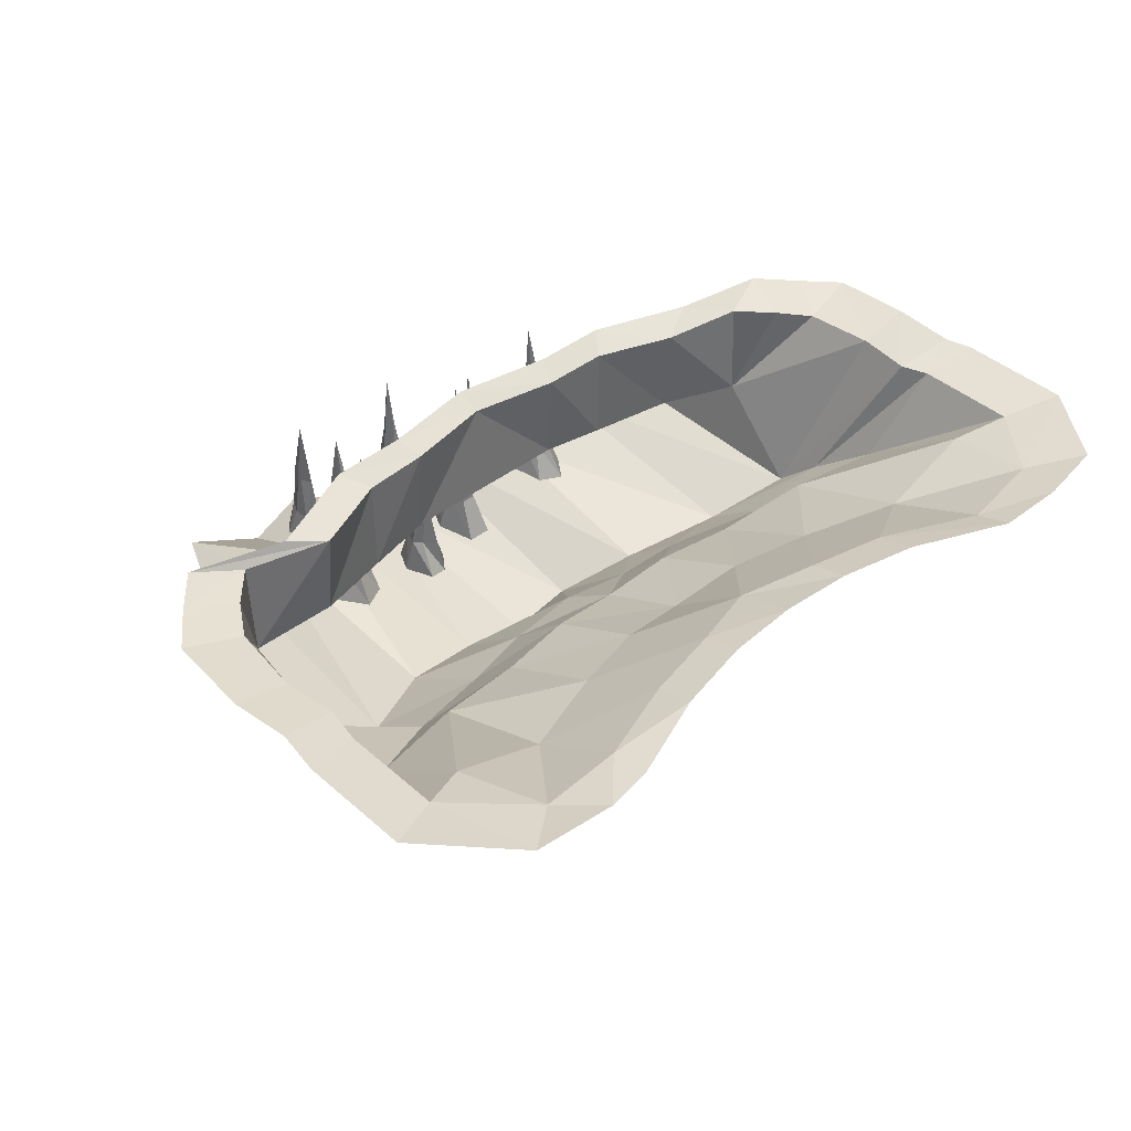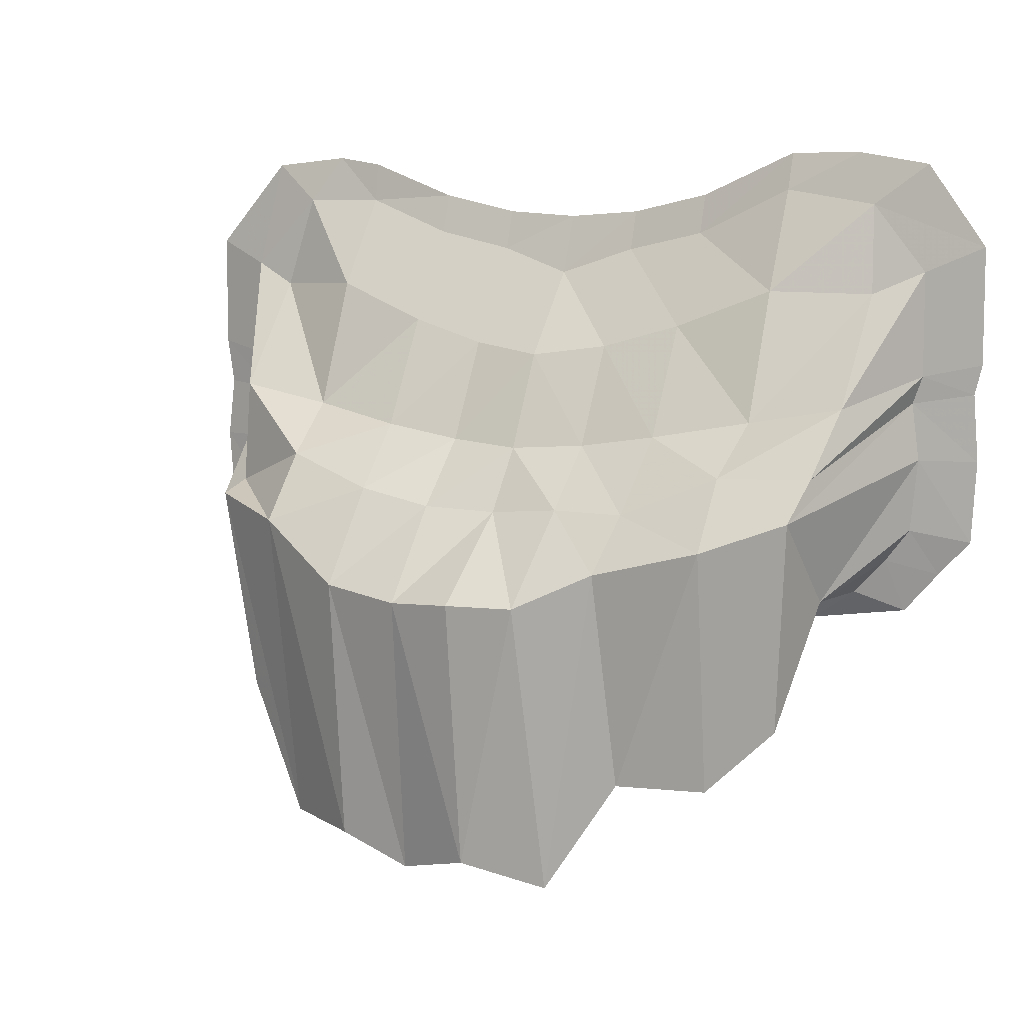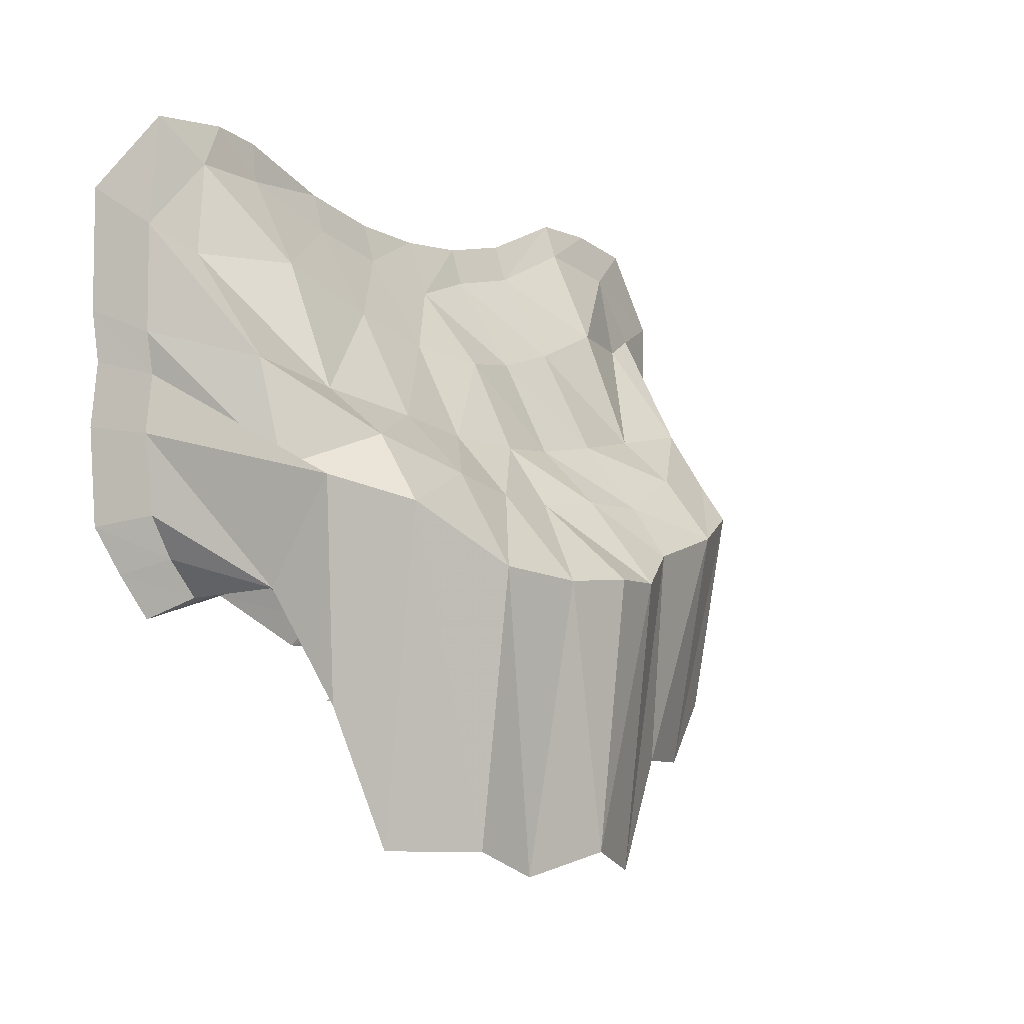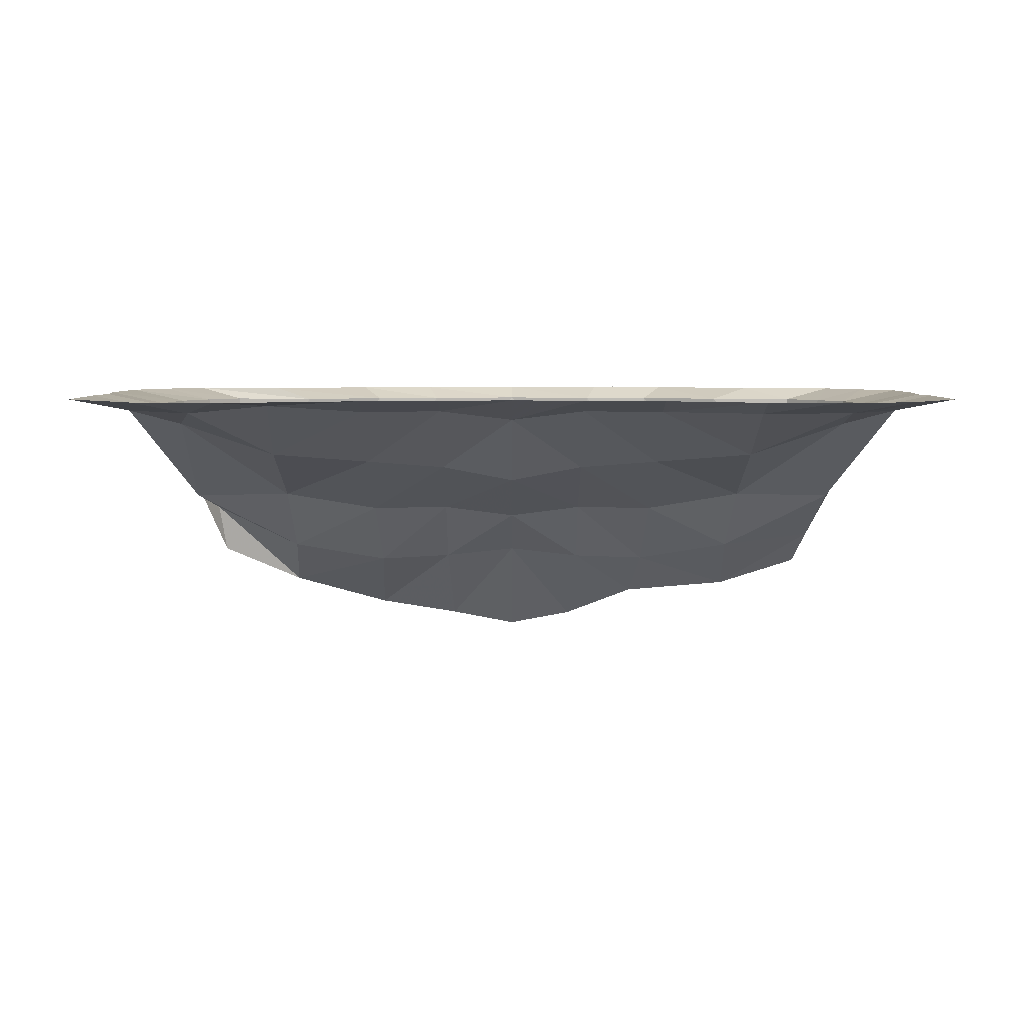
<metadata>
{"format":"obj","ext":"obj","renderer":"f3d","projection":"perspective","resolution":1024,"background":"white","views":[{"elev":41.5,"azim":-43.3,"up":"+Y"},{"elev":7.8,"azim":27.9,"up":"+Z"},{"elev":-6.0,"azim":-52.5,"up":"+Z"},{"elev":5.3,"azim":-0.0,"up":"+Y"}]}
</metadata>
<code>
v 1.047 -0.5078 0.09375
v 0.7578 -0.5469 0.08594
v 0.7656 -0.7109 -0.125
v 1.016 -0.6172 -0.03125
v 1.211 -0.03906 0.2969
v 1.242 -0.03906 0.3828
v 1.086 -0.3516 0.2969
v 0.7812 -0.3516 0.2422
v 0.4766 -0.4062 0.1875
v 0.4609 -0.6094 -0.03906
v 0.4297 -0.75 -0.2109
v 0.4766 -0.6641 -0.8906
v 0.7422 -0.5781 -0.8984
v 0.9531 -0.5312 -0.6953
v 1.031 -0.3594 -0.3047
v 1.234 -0.03906 0.1172
v 1.414 0 0.1172
v 1.398 0 0.3281
v 1.422 0 0.4219
v 1.242 -0.03906 0.7109
v 1.086 -0.08594 0.6406
v 0.7812 -0.1875 0.6484
v 0.4766 -0.2188 0.5312
v 0.2266 -0.2422 0.4609
v 0.2266 -0.4062 0.1484
v 0.2266 -0.6016 -0.03906
v 0.2031 -0.8516 -0.3203
v 0.25 -0.7109 -1.242
v 0.2812 -0.3359 -0.4688
v 0.5 -0.3594 -0.4531
v 0.7578 -0.3359 -0.3828
v 0.7578 -0.03906 -0.3594
v 1.031 -0.03906 -0.3203
v 1.133 -0.03906 -0.2109
v 1.211 -0.03906 -0.1094
v 1.398 0 -0.1406
v 1.07 -0.03906 0.9219
v 0.7812 -0.03906 0.9688
v 0.4766 -0.03906 0.8281
v 0.2266 -0.03906 0.7734
v -0.007812 -0.07031 0.6953
v -0.007812 -0.2891 0.4297
v -0.007812 -0.4375 0.1328
v -0.007812 -0.5781 -0.0625
v -0.007812 -0.8906 -0.3203
v -0.007812 -0.7969 -1.172
v -0.007812 -0.3594 -0.4922
v -0.007812 -0.03906 -0.5078
v 0.2812 -0.03906 -0.4531
v 0.5 -0.03906 -0.4531
v 0.5625 0 -0.5312
v 0.8828 0 -0.4219
v 1.188 0 -0.375
v 1.297 0 -0.25
v 1.422 0 0.7891
v 1.234 0 1.047
v 1.008 0 1.086
v 0.7812 0 1.086
v 0.4766 0 0.9531
v 0.2266 0 0.8984
v -0.007812 0 0.8828
v -0.2422 -0.03906 0.7734
v -0.2422 -0.2422 0.4609
v -0.2422 -0.4062 0.1484
v -0.2422 -0.6016 -0.05469
v -0.2266 -0.8516 -0.3359
v -0.2656 -0.7109 -1.242
v -0.2969 -0.3359 -0.4688
v -0.2969 -0.03906 -0.4531
v -0.3281 0 -0.5312
v -0.007812 0 -0.5859
v 0.3125 0 -0.5312
v -1.078 -0.4219 -0.03125
v -0.7969 -0.6953 -0.125
v -0.7812 -0.5469 0.08594
v -1.102 -0.3516 0.2969
v -1.258 -0.03906 0.3828
v -1.234 -0.03906 0.2578
v -1.055 -0.5781 -0.0625
v -0.7734 -0.5625 -1.148
v -0.5 -0.7109 -1.156
v -0.4922 -0.8047 -0.3047
v -0.4766 -0.6094 -0.007812
v -0.4922 -0.4062 0.1875
v -0.7969 -0.3516 0.2422
v -1.102 -0.08594 0.6406
v -1.258 -0.03906 0.7109
v -1.438 0 0.7891
v -1.438 0 0.4219
v -1.414 0 0.2734
v -1.258 -0.03906 0.07812
v -1.047 -0.3594 -0.3828
v -0.9688 -0.5312 -0.7266
v -0.7734 -0.3359 -0.3594
v -0.5156 -0.3594 -0.4375
v -0.4922 -0.2188 0.5312
v -0.7969 -0.1875 0.6484
v -1.031 -0.03906 0.9375
v -1.188 0 1.062
v -0.7812 -0.01562 0.9375
v -0.9297 0 1.086
v -0.4922 -0.03906 0.8281
v -0.4922 0 0.9531
v -0.7812 0 1.062
v -0.2422 0 0.8984
v -1.227 -0.03906 -0.1641
v -1.148 -0.03906 -0.2891
v -1.047 -0.03906 -0.3984
v -0.7734 -0.03906 -0.3281
v -0.5156 -0.03906 -0.4375
v -0.8984 0 -0.3828
v -0.5781 0 -0.5234
v -1.438 0 0.07812
v -1.414 0 -0.2109
v -1.312 0 -0.3438
v -1.203 0 -0.4688
v -0.3906 -0.6562 -0.875
v -0.3906 -0.5391 -0.9141
v -0.4219 -0.5391 -0.9531
v -0.4453 -0.6562 -0.9297
v -0.4219 -0.5391 -1.008
v -0.4453 -0.6562 -1.039
v -0.3906 -0.5391 -1.062
v -0.3906 -0.6562 -1.102
v -0.3672 -0.5391 -1.023
v -0.3438 -0.6562 -1.039
v -0.3672 -0.5391 -0.9531
v -0.3438 -0.6562 -0.9453
v -0.3906 -0.3906 -0.9453
v -0.4062 -0.3906 -0.9844
v -0.4062 -0.3906 -1
v -0.3906 -0.3906 -1.039
v -0.375 -0.3906 -1
v -0.375 -0.3906 -0.9844
v -0.3906 -0.1797 -0.9844
v -0.3906 -0.6562 -0.6016
v -0.4141 -0.5156 -0.6406
v -0.4609 -0.5156 -0.6328
v -0.4688 -0.6562 -0.5625
v -0.4922 -0.5156 -0.6875
v -0.5312 -0.6562 -0.6562
v -0.4922 -0.5156 -0.7656
v -0.5156 -0.6562 -0.7891
v -0.4453 -0.5156 -0.7812
v -0.4375 -0.6562 -0.8359
v -0.4141 -0.5156 -0.7266
v -0.375 -0.6562 -0.75
v -0.4297 -0.3047 -0.6562
v -0.4609 -0.3047 -0.6562
v -0.4766 -0.3047 -0.6875
v -0.4766 -0.3047 -0.7344
v -0.4453 -0.3047 -0.7344
v -0.4297 -0.3047 -0.7109
v -0.4531 -0.03125 -0.6953
v -0.2031 -0.6328 -0.8438
v -0.2266 -0.5547 -0.8438
v -0.2422 -0.5547 -0.8203
v -0.2266 -0.6328 -0.7891
v -0.2578 -0.5547 -0.8203
v -0.2734 -0.6328 -0.7891
v -0.2734 -0.5547 -0.8438
v -0.2969 -0.6328 -0.8438
v -0.2578 -0.5547 -0.8906
v -0.2734 -0.6328 -0.9141
v -0.2422 -0.5547 -0.8906
v -0.2266 -0.6328 -0.9141
v -0.2344 -0.4531 -0.8438
v -0.2422 -0.4531 -0.8359
v -0.2578 -0.4531 -0.8359
v -0.2656 -0.4531 -0.8438
v -0.2578 -0.4531 -0.875
v -0.2422 -0.4531 -0.875
v -0.25 -0.3047 -0.8438
v 0.1016 -0.6562 -0.7891
v 0.08594 -0.5234 -0.7656
v 0.1016 -0.5234 -0.6875
v 0.1328 -0.6562 -0.6875
v 0.07031 -0.5234 -0.6328
v 0.08594 -0.6562 -0.5781
v 0.02344 -0.5234 -0.6328
v 0.007812 -0.6562 -0.5781
v 0.007812 -0.5234 -0.6953
v -0.02344 -0.6562 -0.7109
v 0.03906 -0.5234 -0.7656
v 0.02344 -0.6562 -0.8047
v 0.07031 -0.3359 -0.7344
v 0.07812 -0.3359 -0.6875
v 0.0625 -0.3359 -0.6562
v 0.03906 -0.3359 -0.6562
v 0.03125 -0.3359 -0.6953
v 0.04688 -0.3359 -0.7344
v 0.05469 -0.07812 -0.6875
v 0.1719 -0.6328 -0.9688
v 0.1719 -0.5547 -0.9297
v 0.1953 -0.5547 -0.8984
v 0.2109 -0.6328 -0.9297
v 0.1953 -0.5547 -0.875
v 0.2109 -0.6328 -0.8438
v 0.1719 -0.5547 -0.8438
v 0.1719 -0.6328 -0.8047
v 0.1484 -0.5547 -0.875
v 0.1328 -0.6328 -0.8438
v 0.1484 -0.5547 -0.8984
v 0.1328 -0.6328 -0.9297
v 0.1719 -0.4531 -0.9141
v 0.1797 -0.4531 -0.8984
v 0.1797 -0.4531 -0.875
v 0.1719 -0.4531 -0.8594
v 0.1641 -0.4531 -0.875
v 0.1641 -0.4531 -0.8984
v 0.1719 -0.3047 -0.8906
v 0.3203 -0.5781 -0.7266
v 0.3594 -0.4531 -0.6953
v 0.3828 -0.4531 -0.7344
v 0.3828 -0.5781 -0.7891
v 0.4219 -0.4531 -0.7109
v 0.4453 -0.5781 -0.7656
v 0.4375 -0.4531 -0.6562
v 0.4766 -0.5781 -0.6328
v 0.4062 -0.4531 -0.6172
v 0.4141 -0.5781 -0.5469
v 0.375 -0.4531 -0.6406
v 0.3438 -0.5781 -0.5859
v 0.375 -0.2578 -0.6953
v 0.3906 -0.2578 -0.7109
v 0.4141 -0.2578 -0.6953
v 0.4219 -0.2578 -0.6562
v 0.4062 -0.2578 -0.6406
v 0.3828 -0.2578 -0.6562
v 0.3906 0 -0.6875
v 0.2969 -0.6328 -0.9141
v 0.3125 -0.5547 -0.9297
v 0.3125 -0.5547 -0.9844
v 0.2969 -0.6328 -1
v 0.3359 -0.5547 -0.9844
v 0.3438 -0.6328 -1.023
v 0.3594 -0.5547 -0.9688
v 0.375 -0.6328 -0.9844
v 0.3516 -0.5547 -0.9297
v 0.3672 -0.6328 -0.8984
v 0.3359 -0.5547 -0.8984
v 0.3281 -0.6328 -0.875
v 0.3203 -0.4531 -0.9453
v 0.3281 -0.4531 -0.9531
v 0.3359 -0.4531 -0.9688
v 0.3516 -0.4531 -0.9531
v 0.3438 -0.4531 -0.9453
v 0.3359 -0.4531 -0.9297
v 0.3359 -0.3047 -0.9531
v -0.1172 -0.6562 -0.5859
v -0.1484 -0.5391 -0.6016
v -0.1719 -0.5391 -0.5469
v -0.1641 -0.6562 -0.5234
v -0.2109 -0.5391 -0.5781
v -0.2188 -0.6562 -0.5234
v -0.2344 -0.5391 -0.6016
v -0.2578 -0.6562 -0.6172
v -0.2109 -0.5391 -0.6562
v -0.2188 -0.6562 -0.6953
v -0.1719 -0.5391 -0.6406
v -0.1641 -0.6562 -0.6875
v -0.1641 -0.3906 -0.6016
v -0.1875 -0.3906 -0.5781
v -0.1953 -0.3906 -0.5781
v -0.2109 -0.3906 -0.6016
v -0.1953 -0.3906 -0.6328
v -0.1875 -0.3906 -0.6328
v -0.1875 -0.1797 -0.6016
v -0.1016 -0.625 -0.9688
v -0.07031 -0.5078 -0.9531
v -0.04688 -0.5078 -1.008
v -0.04688 -0.6953 -1.023
v -0.007812 -0.5078 -0.9844
v 0.007812 -0.6953 -1.023
v 0.01562 -0.5078 -0.9531
v 0.03906 -0.625 -0.9453
v -0.007812 -0.5078 -0.8984
v 0 -0.625 -0.8594
v -0.04688 -0.5078 -0.9141
v -0.05469 -0.625 -0.875
v -0.05469 -0.3594 -0.9531
v -0.03125 -0.3594 -0.9844
v -0.02344 -0.3594 -0.9844
v -0.007812 -0.3594 -0.9531
v -0.02344 -0.3594 -0.9297
v -0.03125 -0.3594 -0.9297
v -0.03125 -0.1484 -0.9531
f 1 2 3
f 1 3 4
f 1 4 5
f 1 5 6
f 1 6 7
f 1 7 2
f 2 7 8
f 2 8 9
f 2 9 10
f 2 10 3
f 3 10 11
f 3 11 12
f 3 12 13
f 3 13 4
f 4 13 14
f 4 14 15
f 4 15 16
f 4 16 5
f 6 20 7
f 7 20 21
f 7 21 8
f 8 21 22
f 8 22 23
f 8 23 9
f 9 23 24
f 9 24 25
f 9 25 10
f 10 25 26
f 10 26 11
f 11 26 27
f 11 27 28
f 11 28 12
f 12 28 29
f 12 29 30
f 12 30 13
f 13 30 31
f 13 31 14
f 14 31 15
f 15 31 32
f 15 32 33
f 15 33 34
f 15 34 35
f 15 35 16
f 22 21 37
f 22 37 38
f 22 38 39
f 22 39 23
f 23 39 40
f 23 40 24
f 24 40 41
f 24 41 42
f 24 42 25
f 25 42 43
f 25 43 26
f 26 43 44
f 26 44 27
f 27 44 45
f 27 45 46
f 27 46 28
f 28 46 47
f 28 47 29
f 29 47 48
f 29 48 49
f 29 49 30
f 30 49 50
f 30 50 31
f 31 50 32
f 37 21 20
f 41 62 63
f 41 63 42
f 42 63 64
f 42 64 43
f 43 64 65
f 43 65 44
f 44 65 66
f 44 66 45
f 45 66 46
f 46 66 67
f 46 67 47
f 47 67 68
f 47 68 48
f 48 68 69
f 73 74 75
f 73 75 76
f 73 76 77
f 73 77 78
f 73 78 79
f 73 79 74
f 74 79 80
f 74 80 81
f 74 81 82
f 74 82 83
f 74 83 75
f 75 83 84
f 75 84 85
f 75 85 76
f 76 85 86
f 76 86 87
f 76 87 77
f 78 91 79
f 79 91 92
f 79 92 93
f 79 93 80
f 80 93 94
f 80 94 95
f 80 95 81
f 81 95 68
f 81 68 67
f 81 67 82
f 82 67 66
f 82 66 65
f 82 65 83
f 83 65 64
f 83 64 84
f 84 64 63
f 84 63 96
f 84 96 85
f 85 96 97
f 85 97 86
f 86 97 98
f 86 98 87
f 97 100 98
f 97 102 100
f 97 96 102
f 102 96 62
f 96 63 62
f 92 91 106
f 92 106 107
f 92 107 108
f 92 108 109
f 92 109 94
f 92 94 93
f 95 94 110
f 95 110 69
f 95 69 68
f 94 109 110
f 5 16 17
f 5 17 18
f 5 18 6
f 6 18 19
f 6 19 20
f 16 35 36
f 16 36 17
f 32 50 51
f 32 51 52
f 32 52 33
f 33 52 53
f 33 53 34
f 34 53 54
f 34 54 35
f 35 54 36
f 37 20 55
f 37 55 56
f 37 56 57
f 37 57 38
f 38 57 58
f 38 58 39
f 39 58 59
f 39 59 40
f 40 59 60
f 40 60 41
f 41 60 61
f 41 61 62
f 48 69 70
f 48 70 71
f 48 71 49
f 49 71 72
f 49 72 50
f 50 72 51
f 77 87 88
f 77 88 89
f 77 89 78
f 78 89 90
f 78 90 91
f 87 98 99
f 87 99 88
f 98 100 101
f 98 101 99
f 100 102 103
f 100 103 104
f 100 104 101
f 102 62 105
f 102 105 103
f 110 109 111
f 110 111 112
f 110 112 69
f 69 112 70
f 20 19 55
f 91 90 113
f 91 113 106
f 106 113 114
f 106 114 107
f 107 114 115
f 107 115 108
f 108 115 116
f 108 116 109
f 109 116 111
f 62 61 105
f 117 118 119
f 117 119 120
f 120 119 121
f 120 121 122
f 122 121 123
f 122 123 124
f 124 123 125
f 124 125 126
f 126 125 127
f 126 127 128
f 128 127 118
f 128 118 117
f 119 118 129
f 119 129 130
f 119 130 121
f 121 130 131
f 121 131 123
f 123 131 132
f 123 132 125
f 125 132 133
f 125 133 127
f 127 133 134
f 127 134 118
f 118 134 129
f 129 134 135
f 129 135 130
f 130 135 131
f 131 135 132
f 132 135 133
f 133 135 134
f 136 137 138
f 136 138 139
f 139 138 140
f 139 140 141
f 141 140 142
f 141 142 143
f 143 142 144
f 143 144 145
f 145 144 146
f 145 146 147
f 147 146 137
f 147 137 136
f 138 137 148
f 138 148 149
f 138 149 140
f 140 149 150
f 140 150 142
f 142 150 151
f 142 151 144
f 144 151 152
f 144 152 146
f 146 152 153
f 146 153 137
f 137 153 148
f 148 153 154
f 148 154 149
f 149 154 150
f 150 154 151
f 151 154 152
f 152 154 153
f 155 156 157
f 155 157 158
f 158 157 159
f 158 159 160
f 160 159 161
f 160 161 162
f 162 161 163
f 162 163 164
f 164 163 165
f 164 165 166
f 166 165 156
f 166 156 155
f 157 156 167
f 157 167 168
f 157 168 159
f 159 168 169
f 159 169 161
f 161 169 170
f 161 170 163
f 163 170 171
f 163 171 165
f 165 171 172
f 165 172 156
f 156 172 167
f 167 172 173
f 167 173 168
f 168 173 169
f 169 173 170
f 170 173 171
f 171 173 172
f 174 175 176
f 174 176 177
f 177 176 178
f 177 178 179
f 179 178 180
f 179 180 181
f 181 180 182
f 181 182 183
f 183 182 184
f 183 184 185
f 185 184 175
f 185 175 174
f 176 175 186
f 176 186 187
f 176 187 178
f 178 187 188
f 178 188 180
f 180 188 189
f 180 189 182
f 182 189 190
f 182 190 184
f 184 190 191
f 184 191 175
f 175 191 186
f 186 191 192
f 186 192 187
f 187 192 188
f 188 192 189
f 189 192 190
f 190 192 191
f 193 194 195
f 193 195 196
f 196 195 197
f 196 197 198
f 198 197 199
f 198 199 200
f 200 199 201
f 200 201 202
f 202 201 203
f 202 203 204
f 204 203 194
f 204 194 193
f 195 194 205
f 195 205 206
f 195 206 197
f 197 206 207
f 197 207 199
f 199 207 208
f 199 208 201
f 201 208 209
f 201 209 203
f 203 209 210
f 203 210 194
f 194 210 205
f 205 210 211
f 205 211 206
f 206 211 207
f 207 211 208
f 208 211 209
f 209 211 210
f 212 213 214
f 212 214 215
f 215 214 216
f 215 216 217
f 217 216 218
f 217 218 219
f 219 218 220
f 219 220 221
f 221 220 222
f 221 222 223
f 223 222 213
f 223 213 212
f 214 213 224
f 214 224 225
f 214 225 216
f 216 225 226
f 216 226 218
f 218 226 227
f 218 227 220
f 220 227 228
f 220 228 222
f 222 228 229
f 222 229 213
f 213 229 224
f 224 229 230
f 224 230 225
f 225 230 226
f 226 230 227
f 227 230 228
f 228 230 229
f 231 232 233
f 231 233 234
f 234 233 235
f 234 235 236
f 236 235 237
f 236 237 238
f 238 237 239
f 238 239 240
f 240 239 241
f 240 241 242
f 242 241 232
f 242 232 231
f 233 232 243
f 233 243 244
f 233 244 235
f 235 244 245
f 235 245 237
f 237 245 246
f 237 246 239
f 239 246 247
f 239 247 241
f 241 247 248
f 241 248 232
f 232 248 243
f 243 248 249
f 243 249 244
f 244 249 245
f 245 249 246
f 246 249 247
f 247 249 248
f 250 251 252
f 250 252 253
f 253 252 254
f 253 254 255
f 255 254 256
f 255 256 257
f 257 256 258
f 257 258 259
f 259 258 260
f 259 260 261
f 261 260 251
f 261 251 250
f 252 251 262
f 252 262 263
f 252 263 254
f 254 263 264
f 254 264 256
f 256 264 265
f 256 265 258
f 258 265 266
f 258 266 260
f 260 266 267
f 260 267 251
f 251 267 262
f 262 267 268
f 262 268 263
f 263 268 264
f 264 268 265
f 265 268 266
f 266 268 267
f 269 270 271
f 269 271 272
f 272 271 273
f 272 273 274
f 274 273 275
f 274 275 276
f 276 275 277
f 276 277 278
f 278 277 279
f 278 279 280
f 280 279 270
f 280 270 269
f 271 270 281
f 271 281 282
f 271 282 273
f 273 282 283
f 273 283 275
f 275 283 284
f 275 284 277
f 277 284 285
f 277 285 279
f 279 285 286
f 279 286 270
f 270 286 281
f 281 286 287
f 281 287 282
f 282 287 283
f 283 287 284
f 284 287 285
f 285 287 286

</code>
